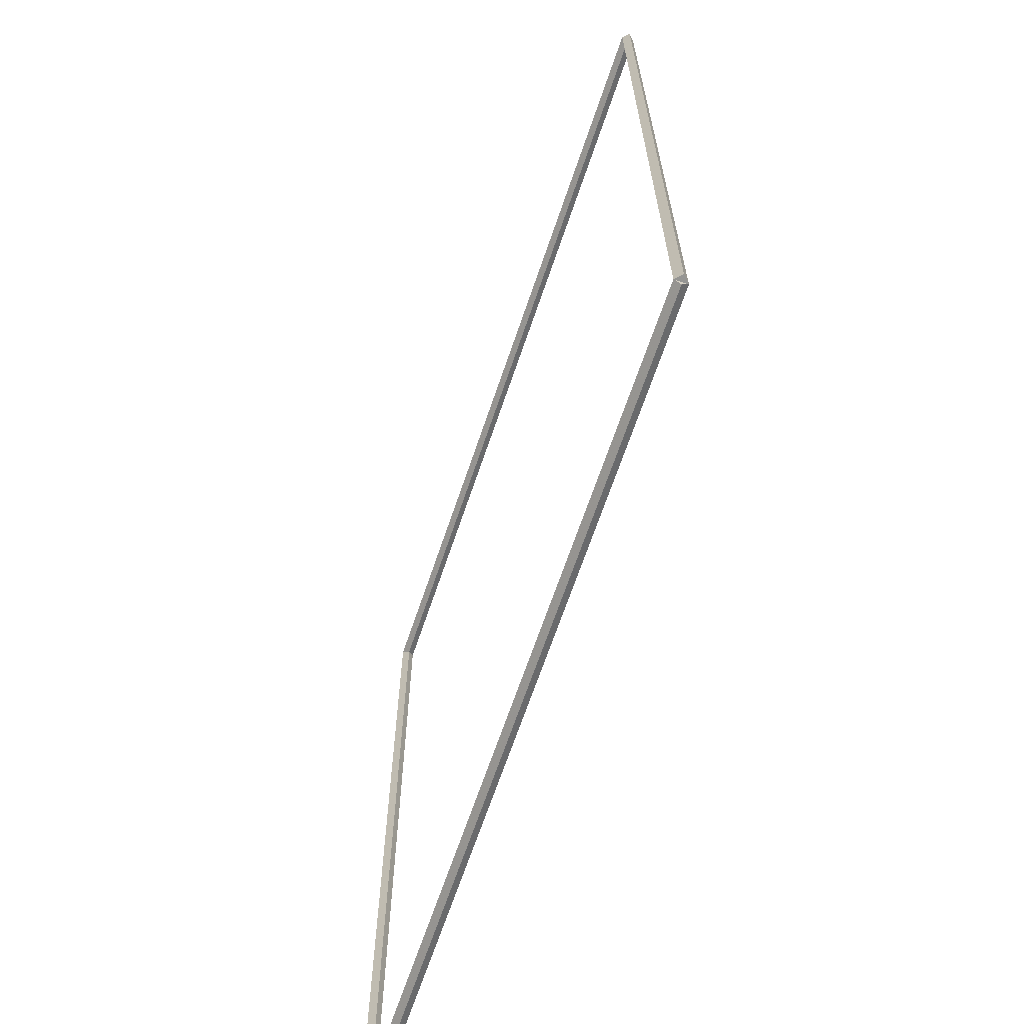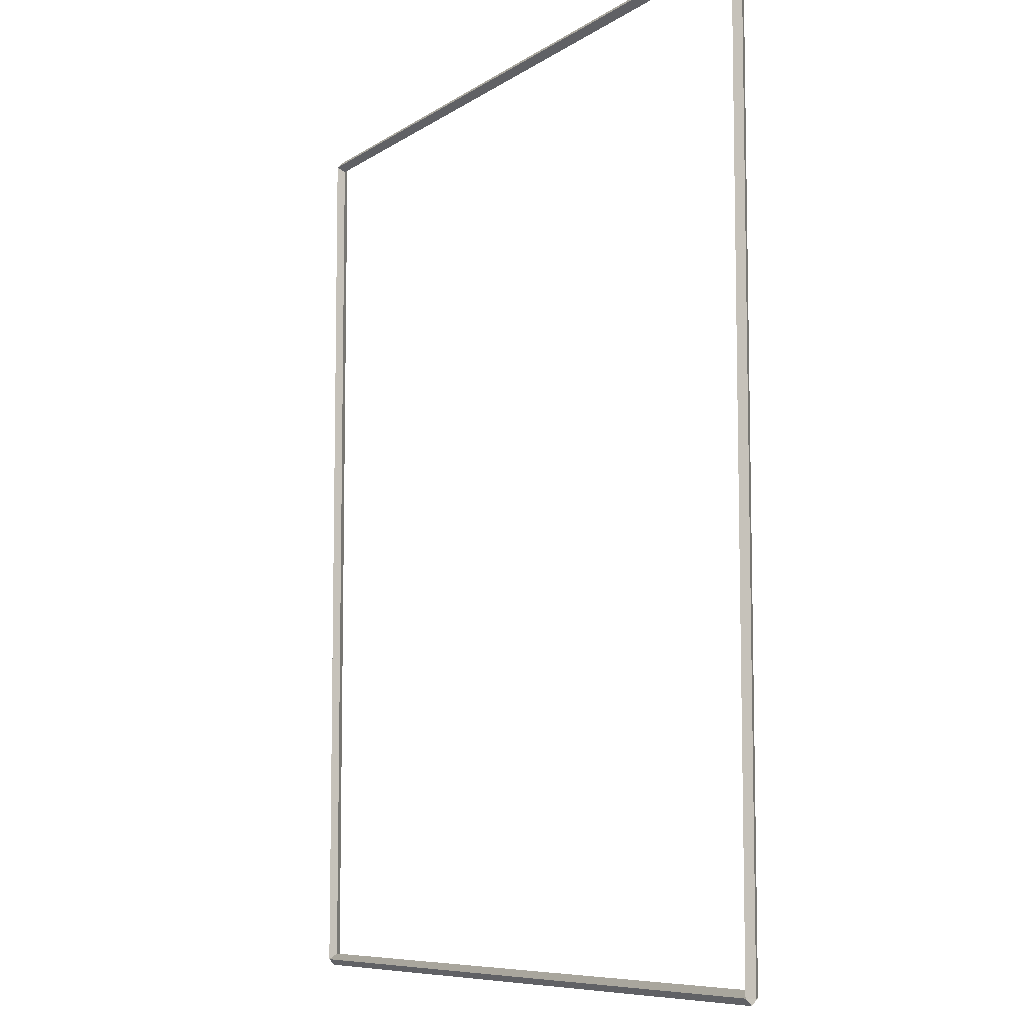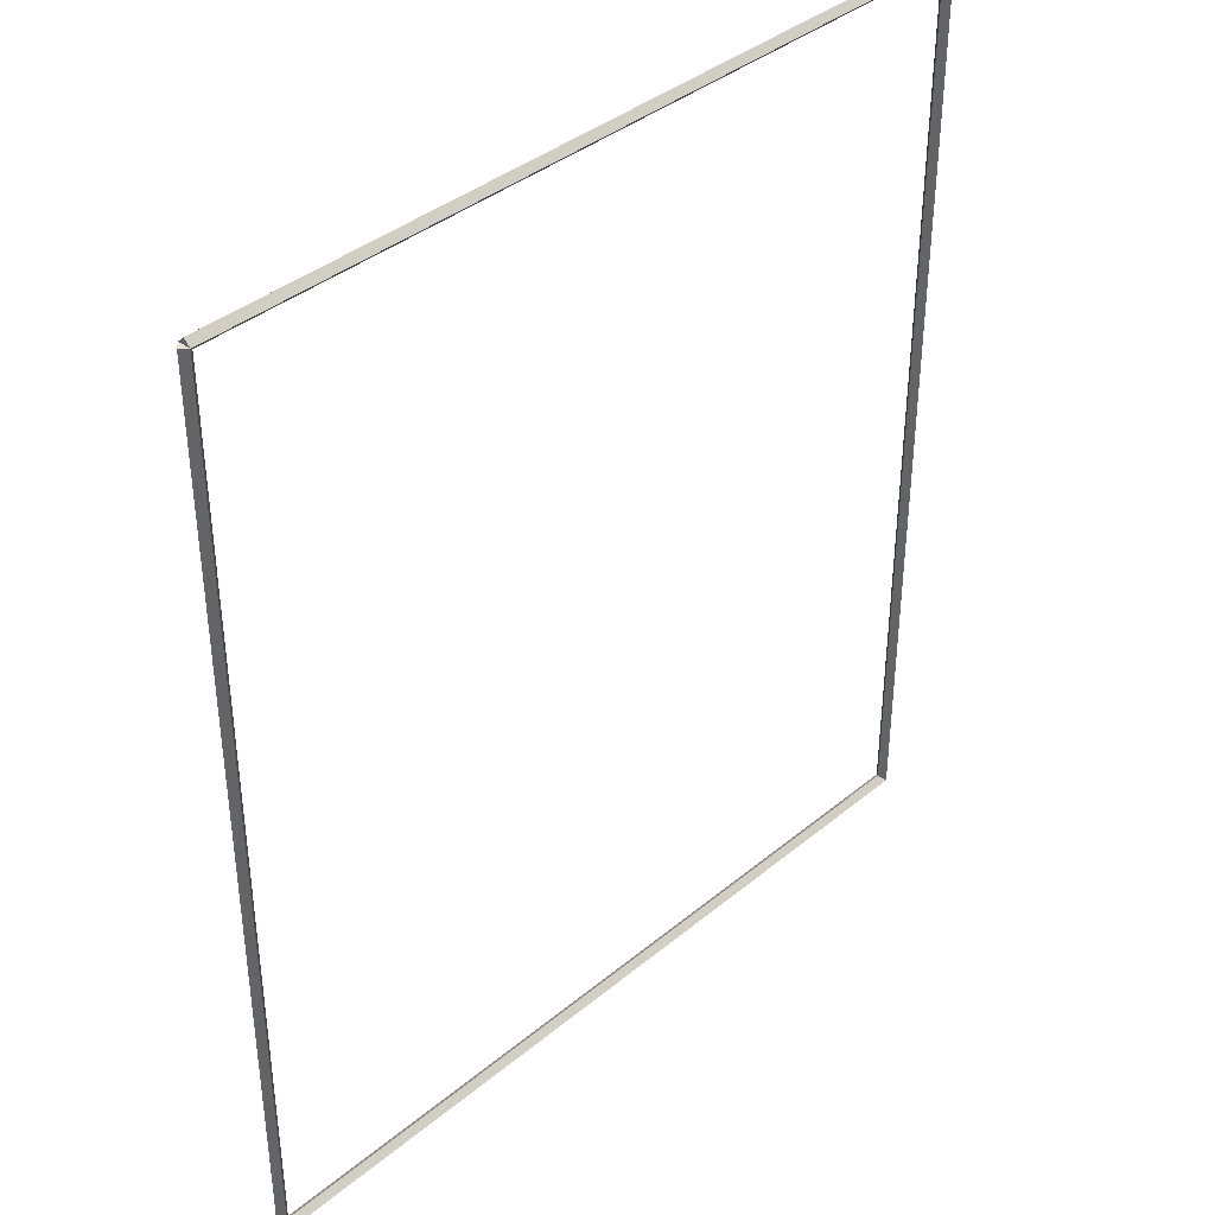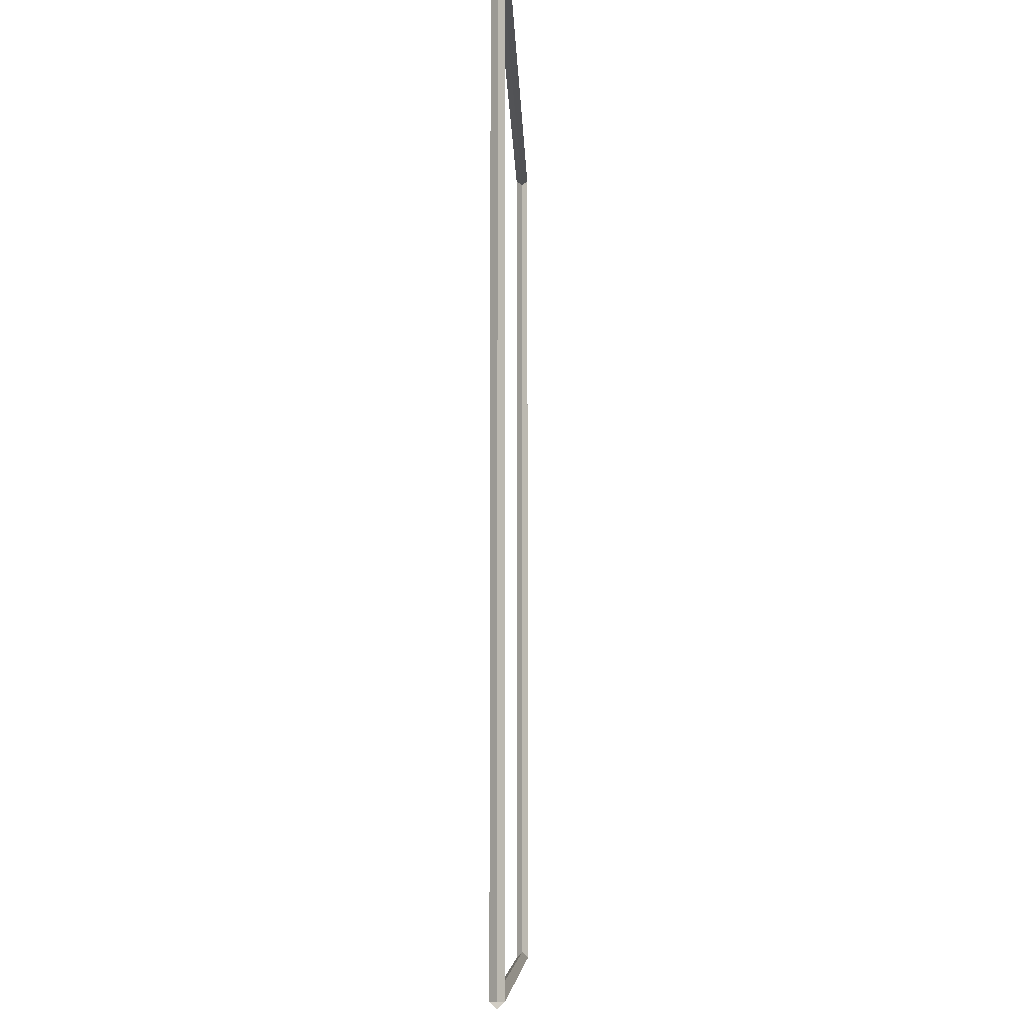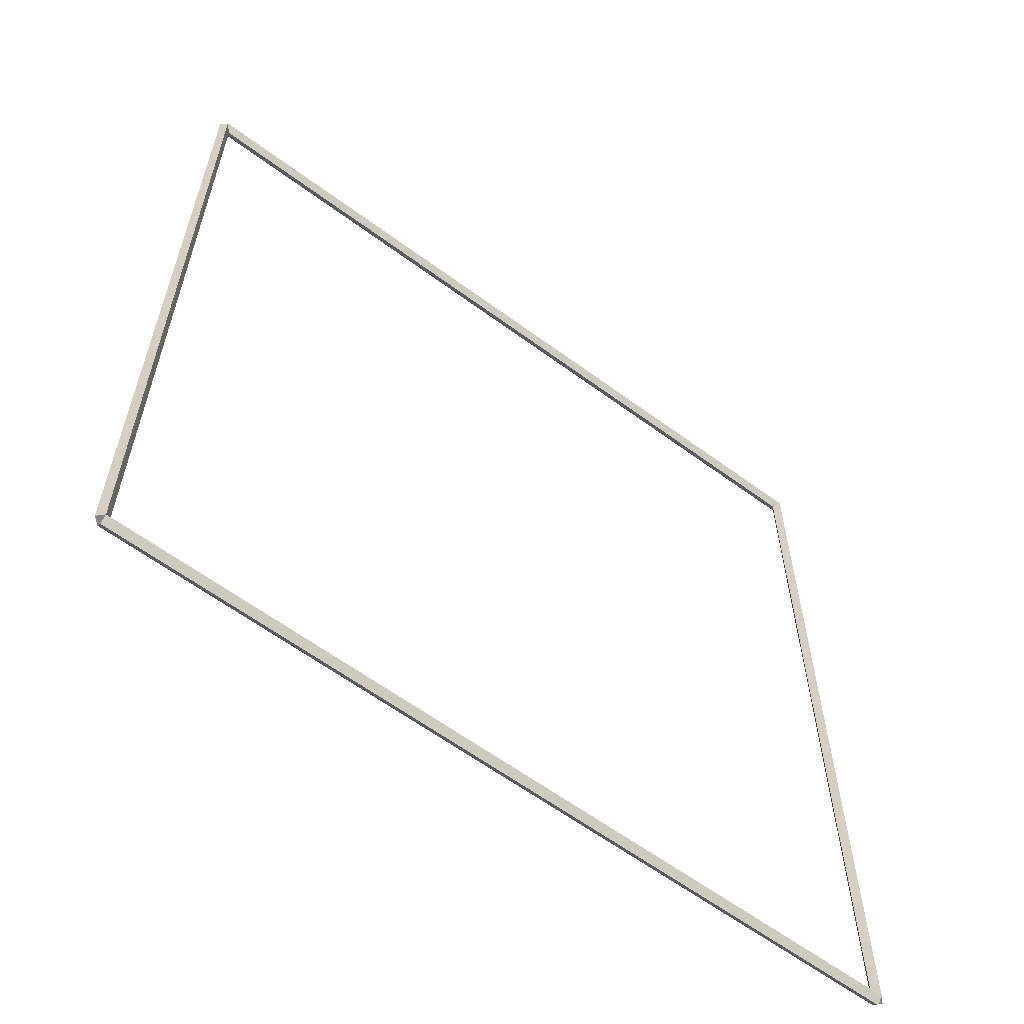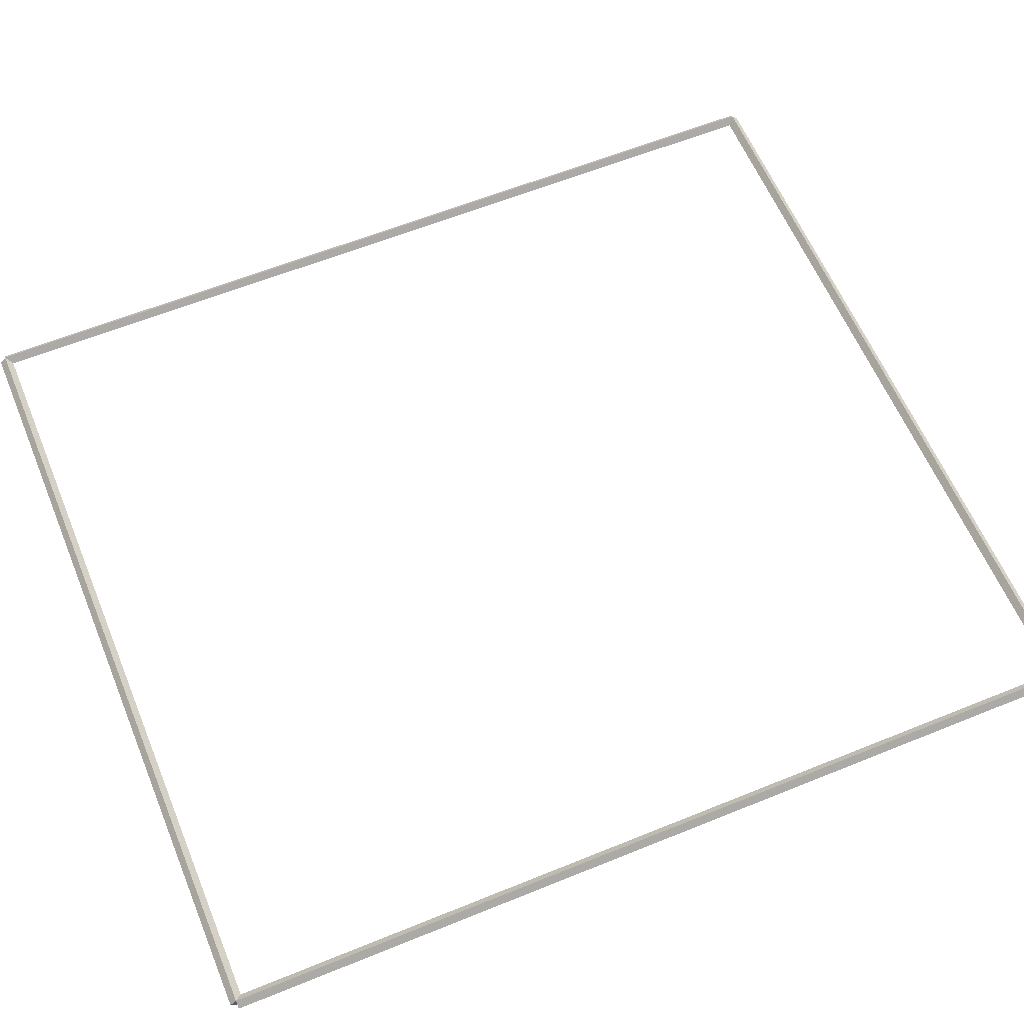
<metadata>
{"format":"obj","ext":"obj","renderer":"f3d","projection":"perspective","resolution":1024,"background":"white","views":[{"elev":-67.3,"azim":71.3,"up":"+Y"},{"elev":-8.0,"azim":-119.6,"up":"+Y"},{"elev":38.9,"azim":-45.8,"up":"+Y"},{"elev":-8.1,"azim":-88.3,"up":"+Y"},{"elev":-61.4,"azim":-36.9,"up":"+Y"},{"elev":60.8,"azim":-112.5,"up":"+Z"}]}
</metadata>
<code>
g base_node_23_24
v 12.8 43.12 -28.72
v 12.7 43.12 -28.82
v 12.6 43.12 -28.72
v 12.7 43.12 -28.62
v 12.8 28.72 -28.72
v 12.7 28.72 -28.82
v 12.6 28.72 -28.72
v 12.7 28.72 -28.62
f 1 2 3 4
f 6 2 1 5
f 5 1 4 8
f 6 5 8 7
f 8 4 3 7
f 7 3 2 6
g base_node_23_24
v 0 43.22 -28.72
v 0 43.12 -28.82
v 0 43.02 -28.72
v 0 43.12 -28.62
v 12.7 43.22 -28.72
v 12.7 43.12 -28.82
v 12.7 43.02 -28.72
v 12.7 43.12 -28.62
f 9 10 11 12
f 14 10 9 13
f 13 9 12 16
f 14 13 16 15
f 16 12 11 15
f 15 11 10 14
g base_node_23_24
v 0.1 28.72 -28.72
v -1.034e-14 28.72 -28.62
v -0.1 28.72 -28.72
v 3.107e-14 28.72 -28.82
v 0.1 43.12 -28.72
v -1.034e-14 43.12 -28.62
v -0.1 43.12 -28.72
v 3.107e-14 43.12 -28.82
f 17 18 19 20
f 22 18 17 21
f 21 17 20 24
f 22 21 24 23
f 24 20 19 23
f 23 19 18 22
g base_node_23_24
v 12.7 28.82 -28.72
v 12.7 28.72 -28.62
v 12.7 28.62 -28.72
v 12.7 28.72 -28.82
v 0 28.82 -28.72
v 0 28.72 -28.62
v 0 28.62 -28.72
v 0 28.72 -28.82
f 25 26 27 28
f 30 26 25 29
f 29 25 28 32
f 30 29 32 31
f 32 28 27 31
f 31 27 26 30

</code>
